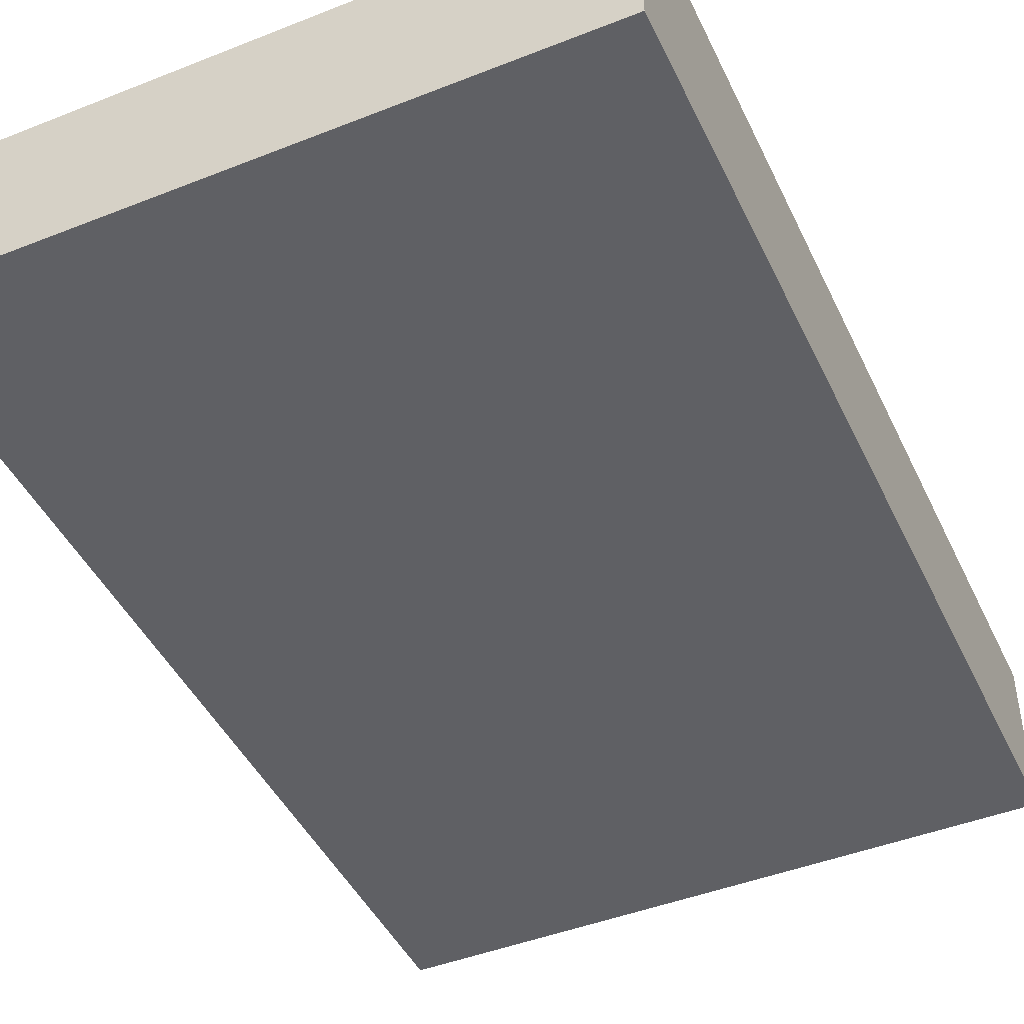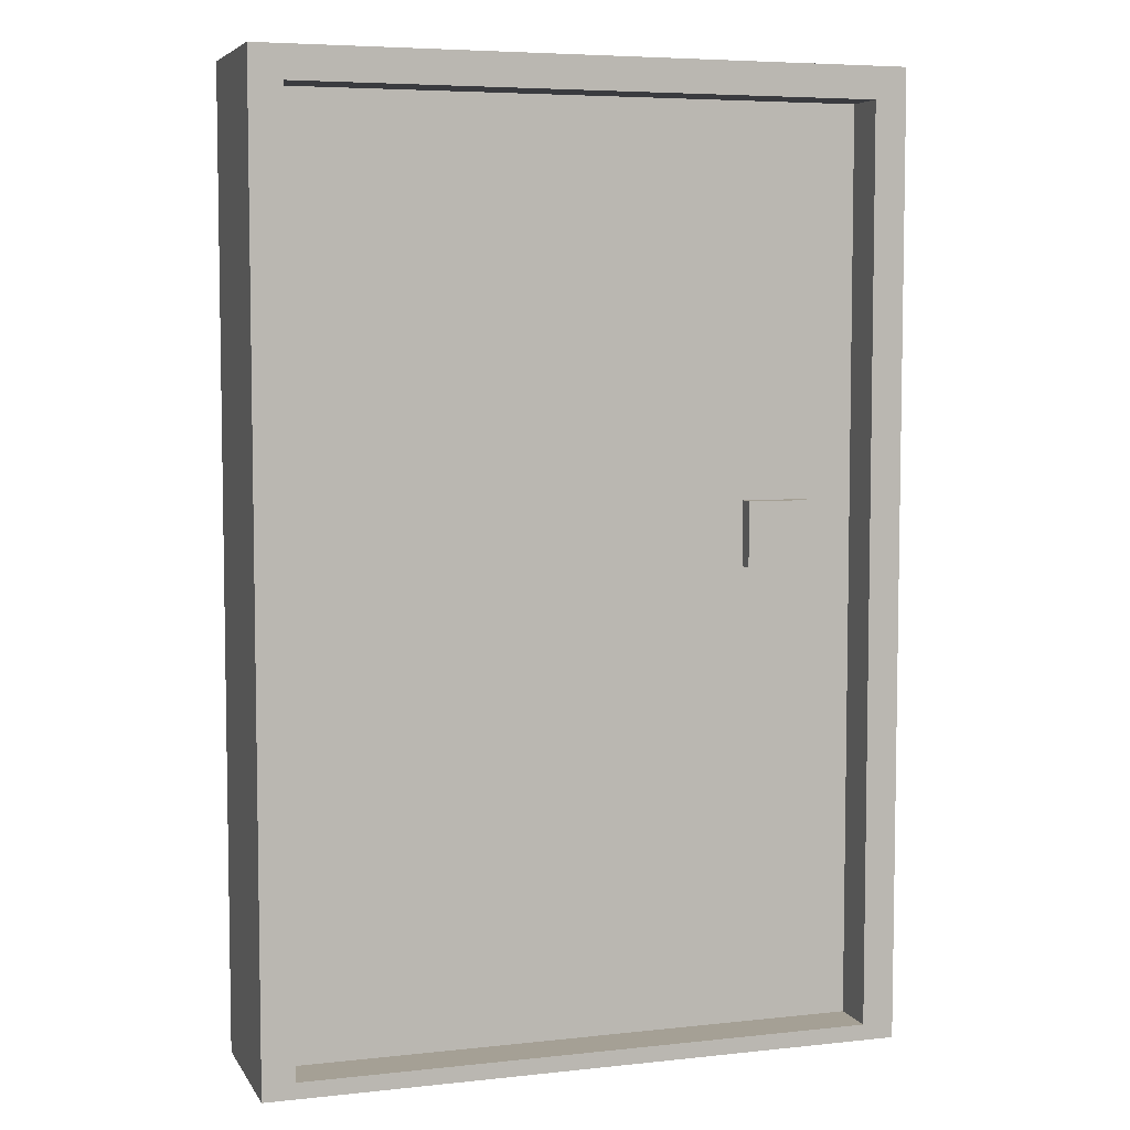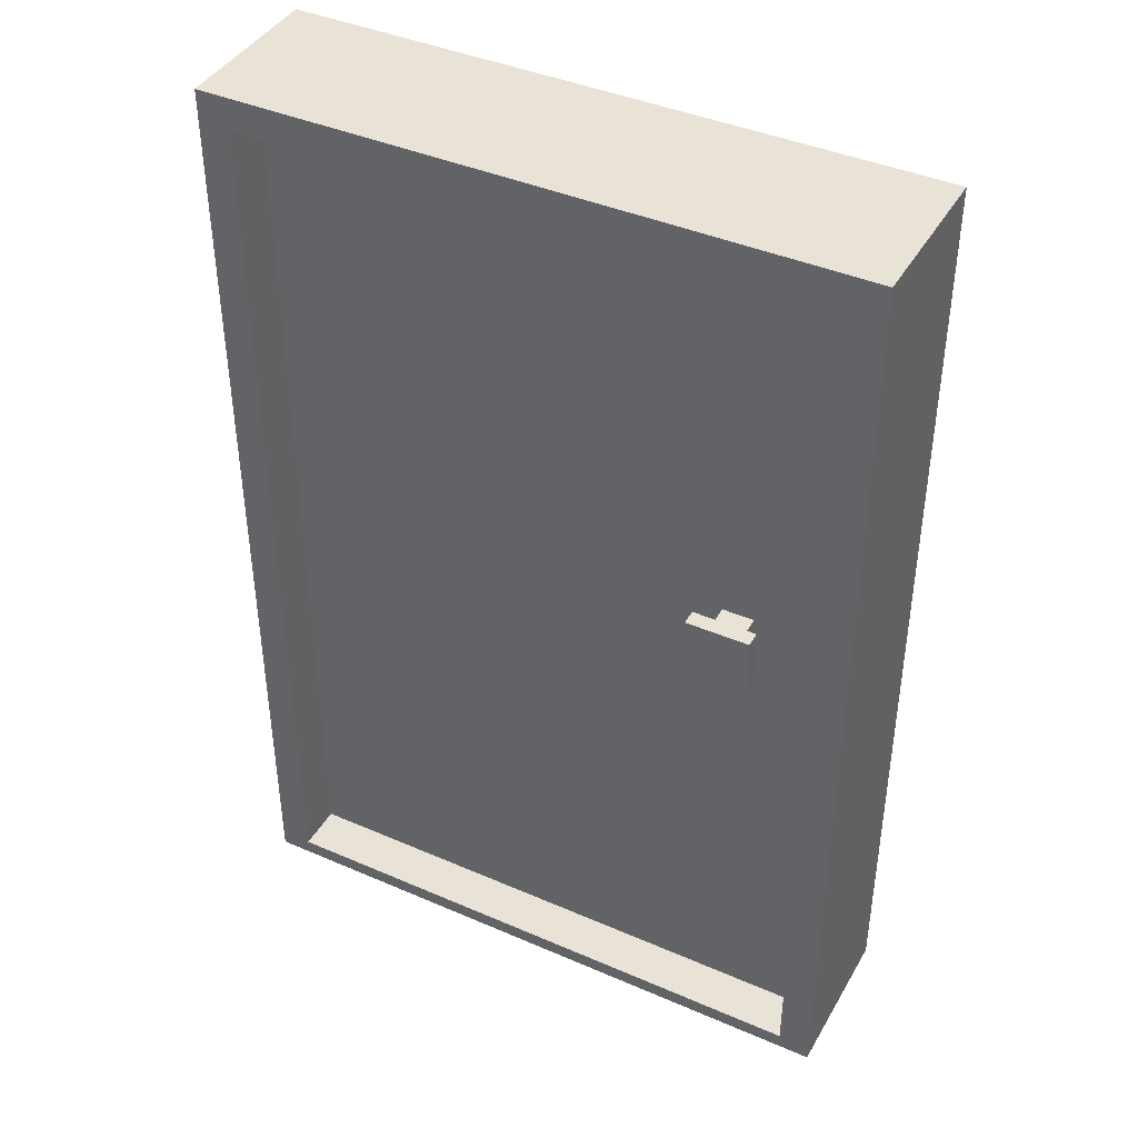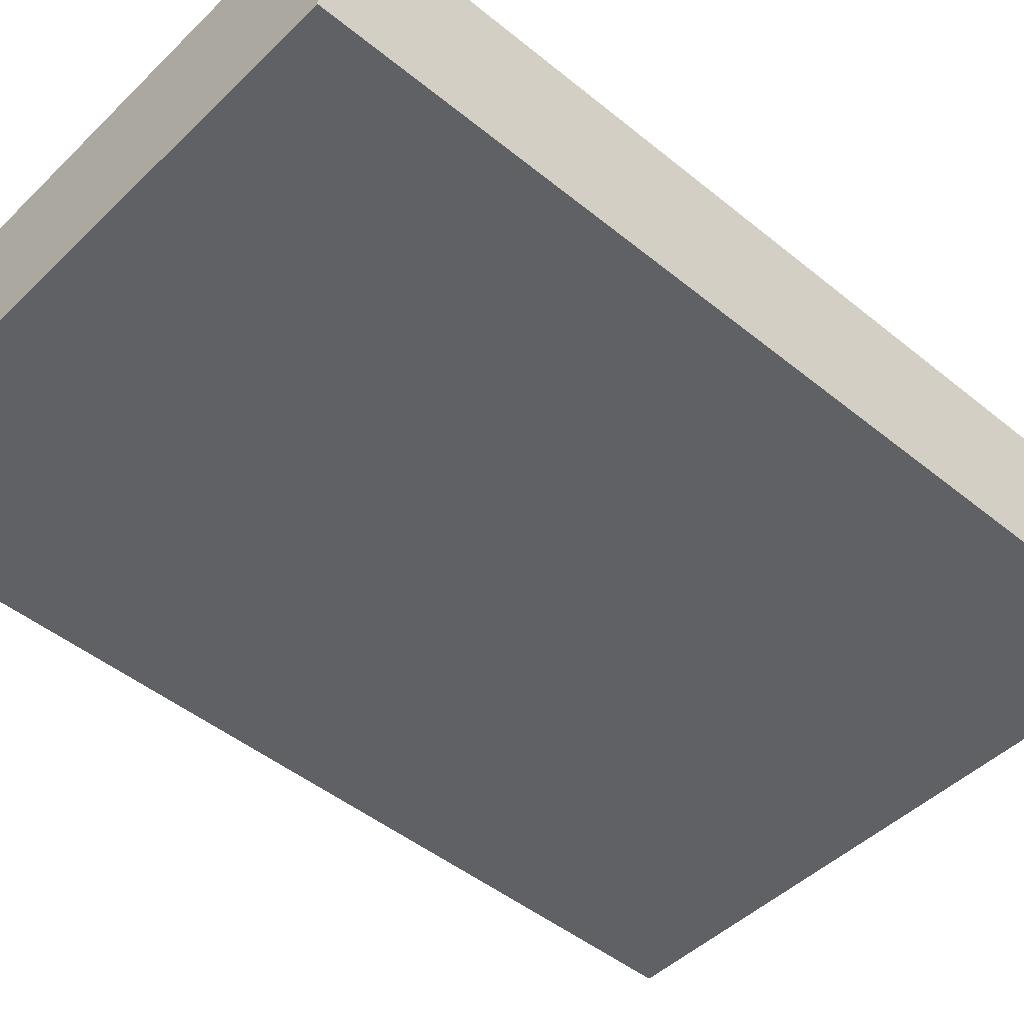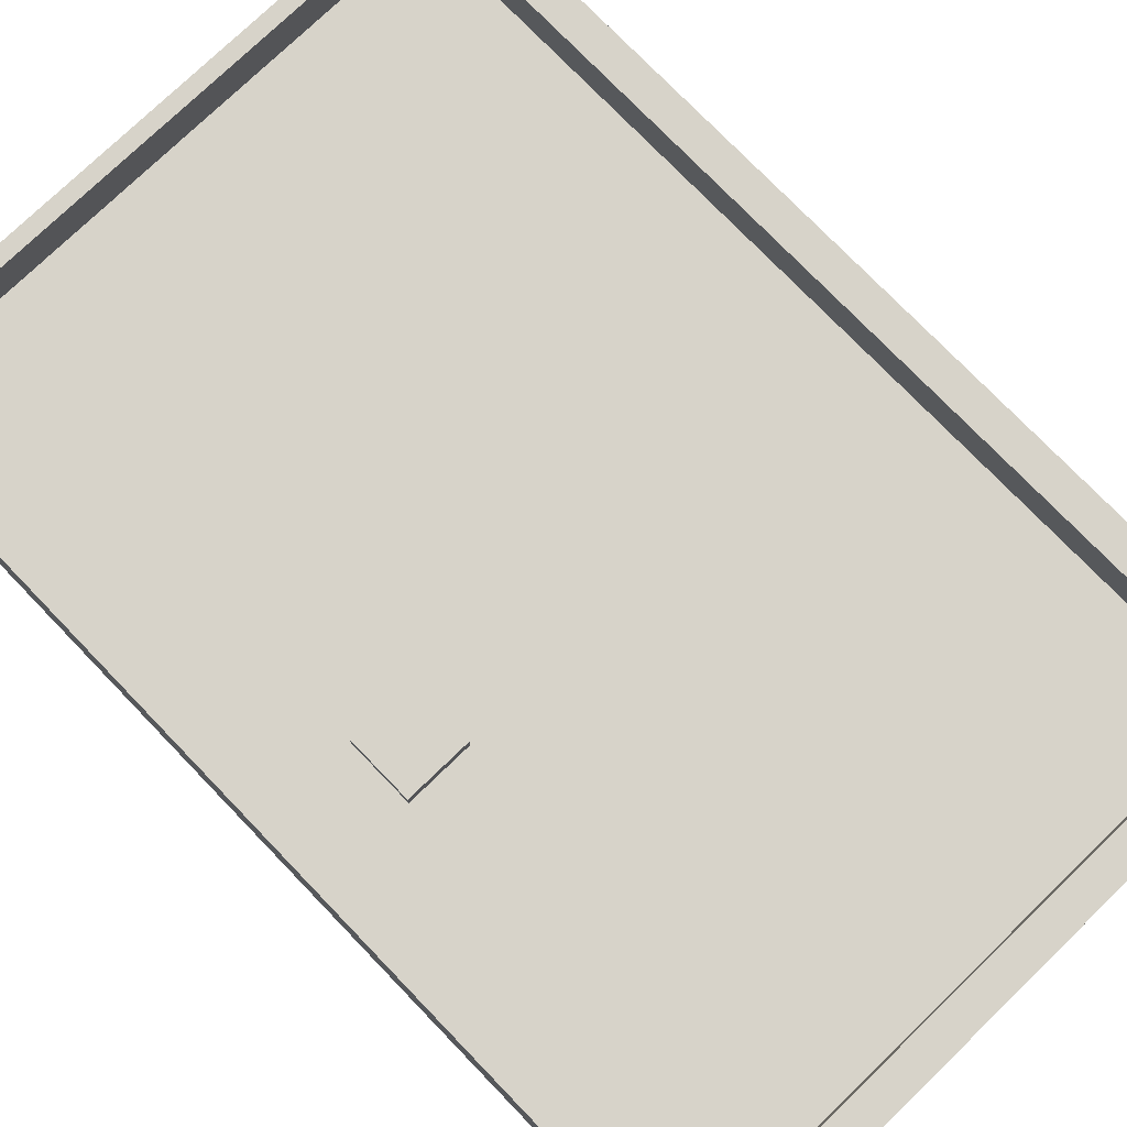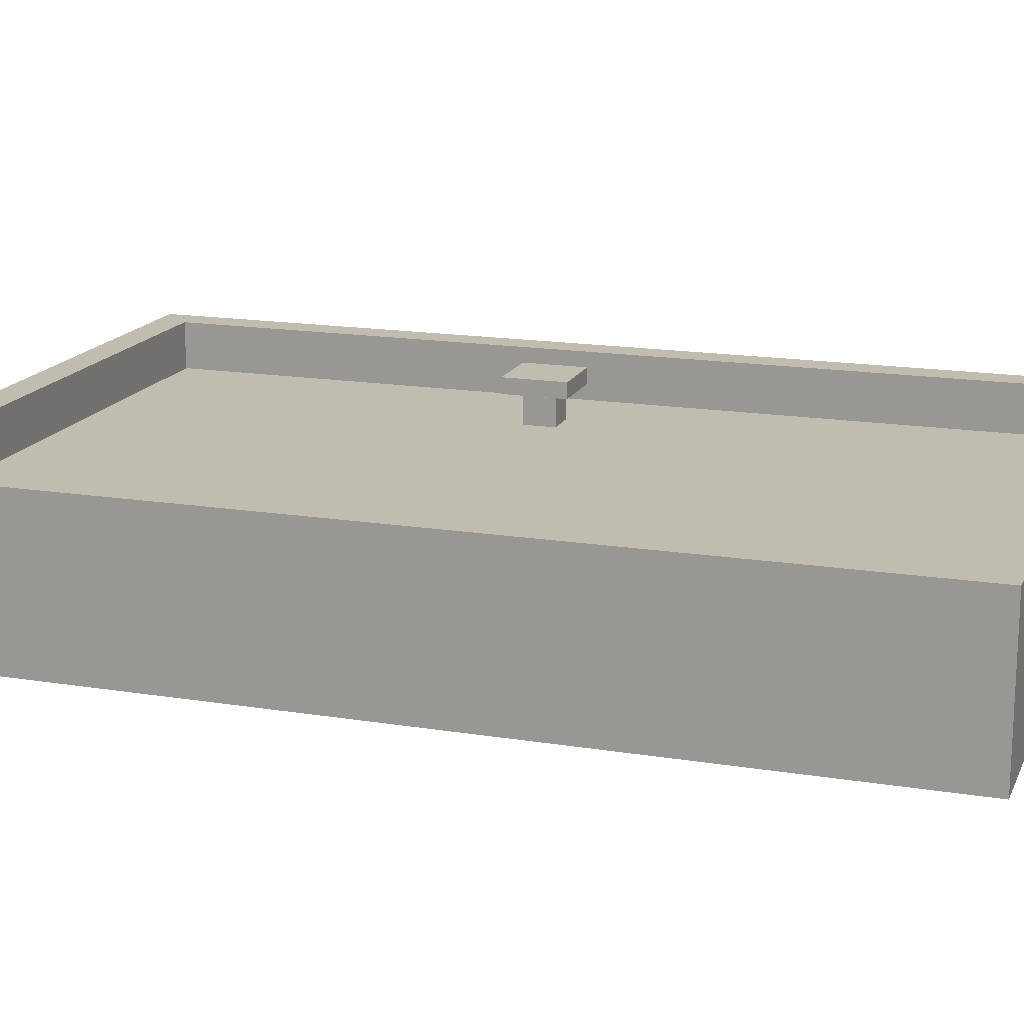
<metadata>
{"format":"obj","ext":"obj","renderer":"f3d","projection":"perspective","resolution":1024,"background":"white","views":[{"elev":-45.3,"azim":24.5,"up":"+Z"},{"elev":5.9,"azim":-18.1,"up":"+Y"},{"elev":41.5,"azim":27.7,"up":"+Y"},{"elev":-47.2,"azim":47.4,"up":"+Z"},{"elev":76.3,"azim":136.0,"up":"+Z"},{"elev":16.3,"azim":-71.5,"up":"+Z"}]}
</metadata>
<code>
g Door
v -20 0 5
v -20 0 -5
v -20 60 5
v -20 60 -5
v 10 30 5
v 10 30 4
v 10 34 5
v 10 34 4
v 11 31 4
v 11 31 2
v 11 33 4
v 11 33 2
v 18 1 5
v 18 1 2
v 18 58 5
v 18 58 2
v -18 1 5
v -18 1 2
v -18 58 5
v -18 58 2
v 13 31 4
v 13 31 2
v 13 33 4
v 13 33 2
v 14 30 5
v 14 30 4
v 14 34 5
v 14 34 4
v 20 0 5
v 20 0 -5
v 20 60 5
v 20 60 -5
v -20 0 5
v -20 60 5
v -18 1 5
v -18 58 5
v 10 30 5
v 10 34 5
v 14 30 5
v 14 34 5
v 18 1 5
v 18 58 5
v 20 0 5
v 20 60 5
v -18 1 2
v -18 58 2
v 11 31 2
v 11 33 2
v 13 31 2
v 13 33 2
v 18 1 2
v 18 58 2
v 10 30 4
v 10 34 4
v 11 31 4
v 11 33 4
v 13 31 4
v 13 33 4
v 14 30 4
v 14 34 4
v -20 0 -5
v -20 60 -5
v 20 0 -5
v 20 60 -5
v -20 0 5
v 20 0 5
v -20 0 -5
v 20 0 -5
v 10 30 5
v 14 30 5
v 10 30 4
v 14 30 4
v 11 31 4
v 13 31 4
v 11 31 2
v 13 31 2
v -18 58 5
v 18 58 5
v -18 58 2
v 18 58 2
v -18 1 5
v 18 1 5
v -18 1 2
v 18 1 2
v 11 33 4
v 13 33 4
v 11 33 2
v 13 33 2
v 10 34 5
v 14 34 5
v 10 34 4
v 14 34 4
v -20 60 5
v 20 60 5
v -20 60 -5
v 20 60 -5
f 3 2 1
f 4 2 3
f 7 6 5
f 8 6 7
f 11 10 9
f 12 10 11
f 15 14 13
f 16 14 15
f 17 18 19
f 19 18 20
f 21 22 23
f 23 22 24
f 25 26 27
f 27 26 28
f 29 30 31
f 31 30 32
f 35 34 33
f 36 34 35
f 39 38 37
f 40 38 39
f 41 35 33
f 42 34 36
f 43 41 33
f 43 42 41
f 44 34 42
f 44 42 43
f 47 46 45
f 48 46 47
f 49 47 45
f 50 46 48
f 51 49 45
f 51 50 49
f 52 46 50
f 52 50 51
f 53 54 55
f 55 54 56
f 53 55 57
f 56 54 58
f 53 57 59
f 57 58 59
f 58 54 60
f 59 58 60
f 61 62 63
f 63 62 64
f 67 66 65
f 68 66 67
f 71 70 69
f 72 70 71
f 75 74 73
f 76 74 75
f 79 78 77
f 80 78 79
f 81 82 83
f 83 82 84
f 85 86 87
f 87 86 88
f 89 90 91
f 91 90 92
f 93 94 95
f 95 94 96

</code>
